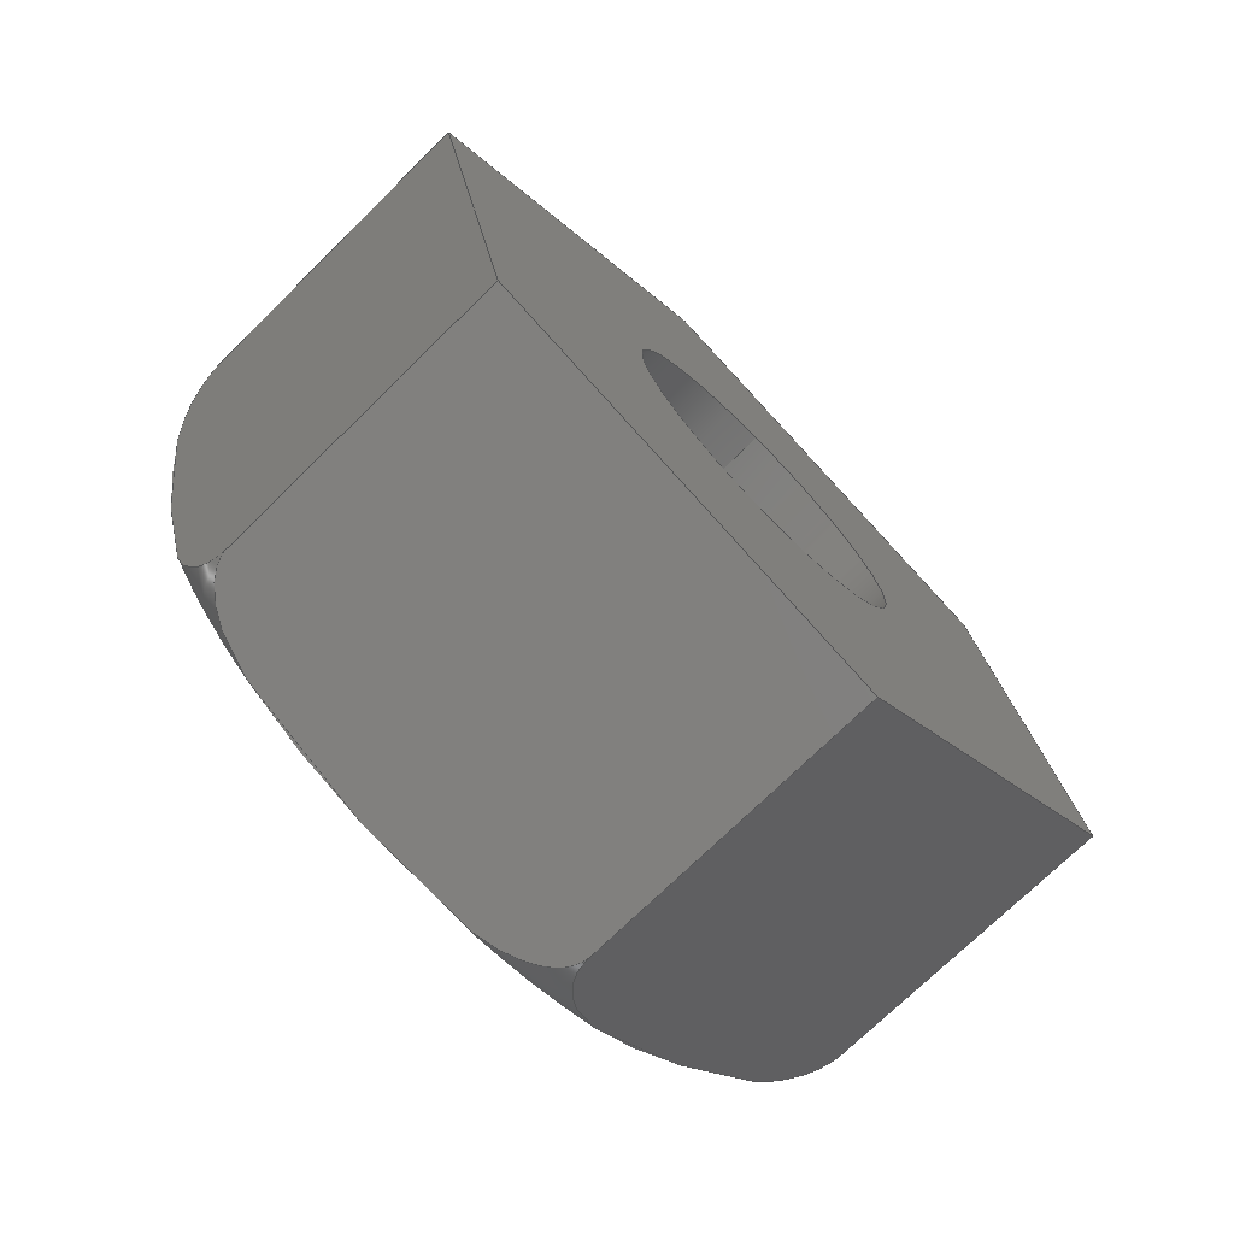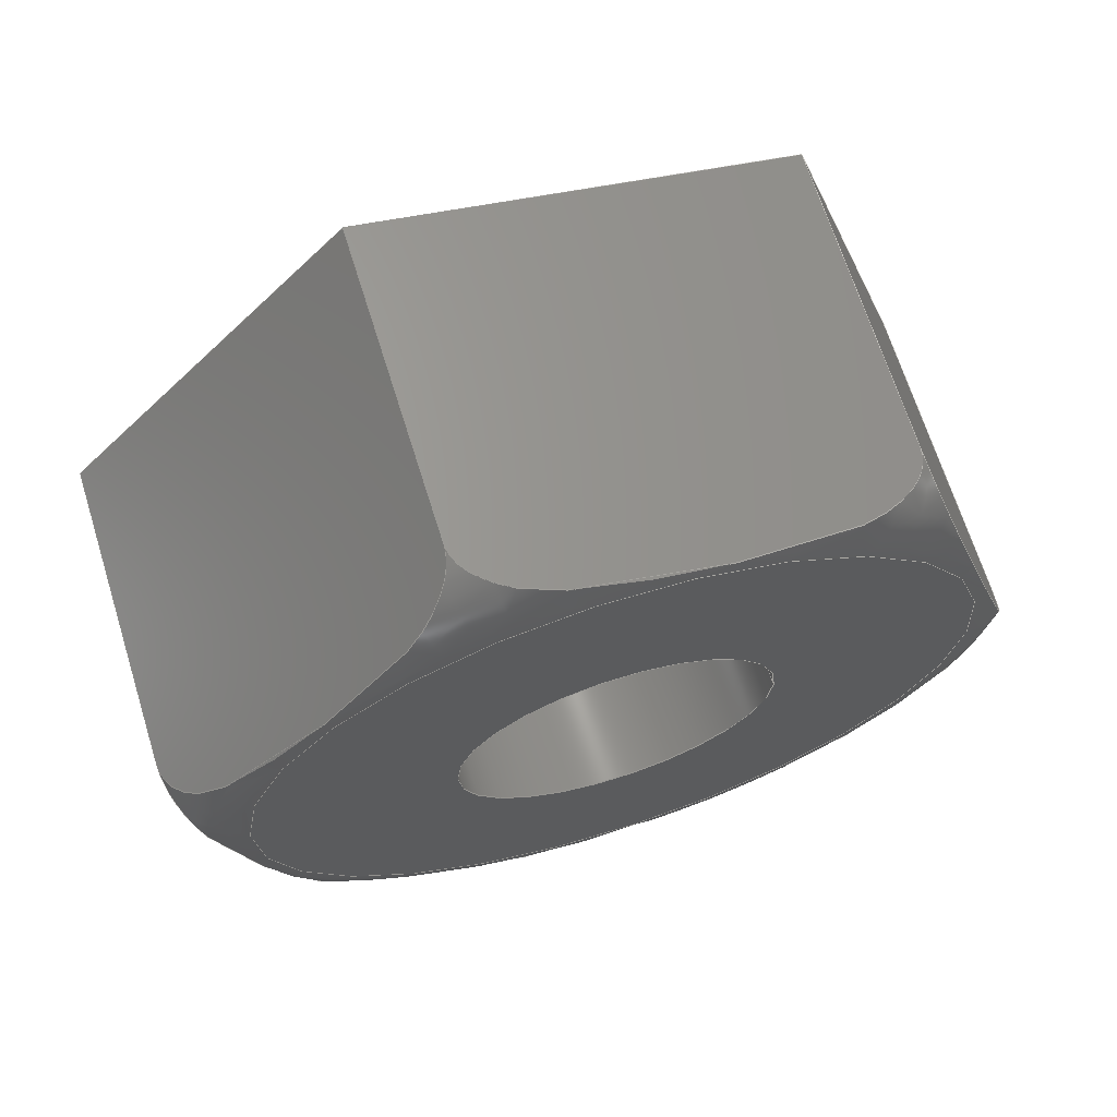
<metadata>
{"format":"step","ext":"step","renderer":"f3d","projection":"perspective","resolution":1024,"background":"white","views":[{"elev":-72.9,"azim":-135.5,"up":"+Y"},{"elev":68.2,"azim":72.6,"up":"+Z"}]}
</metadata>
<code>
ISO-10303-21;
DATA;
#1=PROPERTY_DEFINITION_REPRESENTATION(#5,#3);
#2=PROPERTY_DEFINITION_REPRESENTATION(#6,#4);
#3=REPRESENTATION('',(#7),#344);
#4=REPRESENTATION('',(#8),#344);
#5=PROPERTY_DEFINITION('pmi validation property','',#349);
#6=PROPERTY_DEFINITION('pmi validation property','',#349);
#7=VALUE_REPRESENTATION_ITEM('number of annotations',COUNT_MEASURE(0));
#8=VALUE_REPRESENTATION_ITEM('number of views',COUNT_MEASURE(0));
#9=SHAPE_REPRESENTATION_RELATIONSHIP('','',#181,#10);
#10=ADVANCED_BREP_SHAPE_REPRESENTATION('',(#179),#344);
#11=TOROIDAL_SURFACE('',#195,0.003071,0.0005953);
#12=CIRCLE('',#190,0.001353);
#13=CIRCLE('',#191,0.001353);
#14=CIRCLE('',#193,0.003071);
#15=CYLINDRICAL_SURFACE('',#189,0.001353);
#16=LINE('',#251,#28);
#17=LINE('',#253,#29);
#18=LINE('',#255,#30);
#19=LINE('',#269,#31);
#20=LINE('',#271,#32);
#21=LINE('',#285,#33);
#22=LINE('',#287,#34);
#23=LINE('',#301,#35);
#24=LINE('',#303,#36);
#25=LINE('',#317,#37);
#26=LINE('',#319,#38);
#27=LINE('',#332,#39);
#28=VECTOR('',#200,1);
#29=VECTOR('',#201,1);
#30=VECTOR('',#202,1);
#31=VECTOR('',#205,1);
#32=VECTOR('',#206,1);
#33=VECTOR('',#209,1);
#34=VECTOR('',#210,1);
#35=VECTOR('',#213,1);
#36=VECTOR('',#214,1);
#37=VECTOR('',#217,1);
#38=VECTOR('',#218,1);
#39=VECTOR('',#221,1);
#40=ORIENTED_EDGE('',*,*,#82,.F.);
#41=ORIENTED_EDGE('',*,*,#83,.T.);
#42=ORIENTED_EDGE('',*,*,#84,.T.);
#43=ORIENTED_EDGE('',*,*,#85,.F.);
#44=ORIENTED_EDGE('',*,*,#86,.F.);
#45=ORIENTED_EDGE('',*,*,#85,.T.);
#46=ORIENTED_EDGE('',*,*,#87,.T.);
#47=ORIENTED_EDGE('',*,*,#88,.F.);
#48=ORIENTED_EDGE('',*,*,#89,.F.);
#49=ORIENTED_EDGE('',*,*,#88,.T.);
#50=ORIENTED_EDGE('',*,*,#90,.T.);
#51=ORIENTED_EDGE('',*,*,#91,.F.);
#52=ORIENTED_EDGE('',*,*,#92,.F.);
#53=ORIENTED_EDGE('',*,*,#91,.T.);
#54=ORIENTED_EDGE('',*,*,#93,.T.);
#55=ORIENTED_EDGE('',*,*,#94,.F.);
#56=ORIENTED_EDGE('',*,*,#95,.F.);
#57=ORIENTED_EDGE('',*,*,#94,.T.);
#58=ORIENTED_EDGE('',*,*,#96,.T.);
#59=ORIENTED_EDGE('',*,*,#97,.F.);
#60=ORIENTED_EDGE('',*,*,#98,.F.);
#61=ORIENTED_EDGE('',*,*,#97,.T.);
#62=ORIENTED_EDGE('',*,*,#99,.T.);
#63=ORIENTED_EDGE('',*,*,#83,.F.);
#64=ORIENTED_EDGE('',*,*,#100,.F.);
#65=ORIENTED_EDGE('',*,*,#101,.T.);
#66=ORIENTED_EDGE('',*,*,#102,.F.);
#67=ORIENTED_EDGE('',*,*,#100,.T.);
#68=ORIENTED_EDGE('',*,*,#101,.F.);
#69=ORIENTED_EDGE('',*,*,#84,.F.);
#70=ORIENTED_EDGE('',*,*,#99,.F.);
#71=ORIENTED_EDGE('',*,*,#96,.F.);
#72=ORIENTED_EDGE('',*,*,#93,.F.);
#73=ORIENTED_EDGE('',*,*,#90,.F.);
#74=ORIENTED_EDGE('',*,*,#87,.F.);
#75=ORIENTED_EDGE('',*,*,#102,.T.);
#76=ORIENTED_EDGE('',*,*,#82,.T.);
#77=ORIENTED_EDGE('',*,*,#86,.T.);
#78=ORIENTED_EDGE('',*,*,#89,.T.);
#79=ORIENTED_EDGE('',*,*,#92,.T.);
#80=ORIENTED_EDGE('',*,*,#95,.T.);
#81=ORIENTED_EDGE('',*,*,#98,.T.);
#82=EDGE_CURVE('',#103,#104,#118,.T.);
#83=EDGE_CURVE('',#103,#105,#16,.T.);
#84=EDGE_CURVE('',#105,#106,#17,.T.);
#85=EDGE_CURVE('',#104,#106,#18,.T.);
#86=EDGE_CURVE('',#104,#107,#119,.T.);
#87=EDGE_CURVE('',#106,#108,#19,.T.);
#88=EDGE_CURVE('',#107,#108,#20,.T.);
#89=EDGE_CURVE('',#107,#109,#120,.T.);
#90=EDGE_CURVE('',#108,#110,#21,.T.);
#91=EDGE_CURVE('',#109,#110,#22,.T.);
#92=EDGE_CURVE('',#109,#111,#121,.T.);
#93=EDGE_CURVE('',#110,#112,#23,.T.);
#94=EDGE_CURVE('',#111,#112,#24,.T.);
#95=EDGE_CURVE('',#111,#113,#122,.T.);
#96=EDGE_CURVE('',#112,#114,#25,.T.);
#97=EDGE_CURVE('',#113,#114,#26,.T.);
#98=EDGE_CURVE('',#113,#103,#123,.T.);
#99=EDGE_CURVE('',#114,#105,#27,.T.);
#100=EDGE_CURVE('',#115,#115,#12,.F.);
#101=EDGE_CURVE('',#116,#116,#13,.F.);
#102=EDGE_CURVE('',#117,#117,#14,.T.);
#103=VERTEX_POINT('',#249);
#104=VERTEX_POINT('',#250);
#105=VERTEX_POINT('',#252);
#106=VERTEX_POINT('',#254);
#107=VERTEX_POINT('',#268);
#108=VERTEX_POINT('',#270);
#109=VERTEX_POINT('',#284);
#110=VERTEX_POINT('',#286);
#111=VERTEX_POINT('',#300);
#112=VERTEX_POINT('',#302);
#113=VERTEX_POINT('',#316);
#114=VERTEX_POINT('',#318);
#115=VERTEX_POINT('',#335);
#116=VERTEX_POINT('',#337);
#117=VERTEX_POINT('',#340);
#118=B_SPLINE_CURVE_WITH_KNOTS('',3,(#238,#239,#240,#241,#242,#243,#244,
#245,#246,#247,#248),.UNSPECIFIED.,.F.,.F.,(4,1,1,1,1,1,1,1,4),(0.006203,
0.006721,0.007239,0.007756,0.008274,
0.008792,0.009309,0.009827,0.01034),
 .UNSPECIFIED.);
#119=B_SPLINE_CURVE_WITH_KNOTS('',3,(#257,#258,#259,#260,#261,#262,#263,
#264,#265,#266,#267),.UNSPECIFIED.,.F.,.F.,(4,1,1,1,1,1,1,1,4),(1.97e-07,
0.0005211,0.001042,0.001563,0.002084,
0.002605,0.003126,0.003647,0.004168),
 .UNSPECIFIED.);
#120=B_SPLINE_CURVE_WITH_KNOTS('',3,(#273,#274,#275,#276,#277,#278,#279,
#280,#281,#282,#283),.UNSPECIFIED.,.F.,.F.,(4,1,1,1,1,1,1,1,4),(1.97e-07,
0.0005211,0.001042,0.001563,0.002084,
0.002605,0.003126,0.003647,0.004168),
 .UNSPECIFIED.);
#121=B_SPLINE_CURVE_WITH_KNOTS('',3,(#289,#290,#291,#292,#293,#294,#295,
#296,#297,#298,#299),.UNSPECIFIED.,.F.,.F.,(4,1,1,1,1,1,1,1,4),(0.006203,
0.006721,0.007239,0.007756,0.008274,
0.008792,0.009309,0.009827,0.01034),
 .UNSPECIFIED.);
#122=B_SPLINE_CURVE_WITH_KNOTS('',3,(#305,#306,#307,#308,#309,#310,#311,
#312,#313,#314,#315),.UNSPECIFIED.,.F.,.F.,(4,1,1,1,1,1,1,1,4),(1.97e-07,
0.0005211,0.001042,0.001563,0.002084,
0.002605,0.003126,0.003647,0.004168),
 .UNSPECIFIED.);
#123=B_SPLINE_CURVE_WITH_KNOTS('',3,(#321,#322,#323,#324,#325,#326,#327,
#328,#329,#330,#331),.UNSPECIFIED.,.F.,.F.,(4,1,1,1,1,1,1,1,4),(1.97e-07,
0.0005211,0.001042,0.001563,0.002084,
0.002605,0.003126,0.003647,0.004168),
 .UNSPECIFIED.);
#124=EDGE_LOOP('',(#40,#41,#42,#43));
#125=EDGE_LOOP('',(#44,#45,#46,#47));
#126=EDGE_LOOP('',(#48,#49,#50,#51));
#127=EDGE_LOOP('',(#52,#53,#54,#55));
#128=EDGE_LOOP('',(#56,#57,#58,#59));
#129=EDGE_LOOP('',(#60,#61,#62,#63));
#130=EDGE_LOOP('',(#64));
#131=EDGE_LOOP('',(#65));
#132=EDGE_LOOP('',(#66));
#133=EDGE_LOOP('',(#67));
#134=EDGE_LOOP('',(#68));
#135=EDGE_LOOP('',(#69,#70,#71,#72,#73,#74));
#136=EDGE_LOOP('',(#75));
#137=EDGE_LOOP('',(#76,#77,#78,#79,#80,#81));
#138=FACE_BOUND('',#124,.T.);
#139=FACE_BOUND('',#125,.T.);
#140=FACE_BOUND('',#126,.T.);
#141=FACE_BOUND('',#127,.T.);
#142=FACE_BOUND('',#128,.T.);
#143=FACE_BOUND('',#129,.T.);
#144=FACE_BOUND('',#130,.T.);
#145=FACE_BOUND('',#131,.T.);
#146=FACE_BOUND('',#132,.T.);
#147=FACE_BOUND('',#133,.T.);
#148=FACE_BOUND('',#134,.T.);
#149=FACE_BOUND('',#135,.T.);
#150=FACE_BOUND('',#136,.T.);
#151=FACE_BOUND('',#137,.T.);
#152=PLANE('',#183);
#153=PLANE('',#184);
#154=PLANE('',#185);
#155=PLANE('',#186);
#156=PLANE('',#187);
#157=PLANE('',#188);
#158=PLANE('',#192);
#159=PLANE('',#194);
#160=ADVANCED_FACE('',(#138),#152,.F.);
#161=ADVANCED_FACE('',(#139),#153,.F.);
#162=ADVANCED_FACE('',(#140),#154,.F.);
#163=ADVANCED_FACE('',(#141),#155,.F.);
#164=ADVANCED_FACE('',(#142),#156,.F.);
#165=ADVANCED_FACE('',(#143),#157,.F.);
#166=ADVANCED_FACE('',(#144,#145),#15,.F.);
#167=ADVANCED_FACE('',(#146,#147),#158,.T.);
#168=ADVANCED_FACE('',(#148,#149),#159,.F.);
#169=ADVANCED_FACE('',(#150,#151),#11,.T.);
#170=CLOSED_SHELL('',(#160,#161,#162,#163,#164,#165,#166,#167,#168,#169));
#171=STYLED_ITEM('',(#172),#179);
#172=PRESENTATION_STYLE_ASSIGNMENT((#173));
#173=SURFACE_STYLE_USAGE(.BOTH.,#174);
#174=SURFACE_SIDE_STYLE('',(#175));
#175=SURFACE_STYLE_FILL_AREA(#176);
#176=FILL_AREA_STYLE('',(#177));
#177=FILL_AREA_STYLE_COLOUR('',#178);
#178=COLOUR_RGB('',0.702,0.6824,0.6235);
#179=MANIFOLD_SOLID_BREP('tail11',#170);
#180=SHAPE_DEFINITION_REPRESENTATION(#349,#181);
#181=SHAPE_REPRESENTATION('tail11',(#182),#344);
#182=AXIS2_PLACEMENT_3D('',#236,#196,#197);
#183=AXIS2_PLACEMENT_3D('',#237,#198,#199);
#184=AXIS2_PLACEMENT_3D('',#256,#203,#204);
#185=AXIS2_PLACEMENT_3D('',#272,#207,#208);
#186=AXIS2_PLACEMENT_3D('',#288,#211,#212);
#187=AXIS2_PLACEMENT_3D('',#304,#215,#216);
#188=AXIS2_PLACEMENT_3D('',#320,#219,#220);
#189=AXIS2_PLACEMENT_3D('',#333,#222,#223);
#190=AXIS2_PLACEMENT_3D('',#334,#224,#225);
#191=AXIS2_PLACEMENT_3D('',#336,#226,#227);
#192=AXIS2_PLACEMENT_3D('',#338,#228,#229);
#193=AXIS2_PLACEMENT_3D('',#339,#230,#231);
#194=AXIS2_PLACEMENT_3D('',#341,#232,#233);
#195=AXIS2_PLACEMENT_3D('',#342,#234,#235);
#196=DIRECTION('',(0,0,1));
#197=DIRECTION('',(1,0,0));
#198=DIRECTION('',(9.71e-17,0.9511,0.309));
#199=DIRECTION('',(1,1.84e-17,-2.791e-18));
#200=DIRECTION('',(-1,-7.391e-17,-1.803e-17));
#201=DIRECTION('',(9.199e-18,0.309,-0.9511));
#202=DIRECTION('',(-1,-7.391e-17,-1.803e-17));
#203=DIRECTION('',(7.063e-17,0.2079,0.9781));
#204=DIRECTION('',(9.365e-17,0.9781,-0.2079));
#205=DIRECTION('',(3.814e-17,0.9781,-0.2079));
#206=DIRECTION('',(-1,-7.391e-17,-1.803e-17));
#207=DIRECTION('',(-2.647e-17,-0.7431,0.6691));
#208=DIRECTION('',(6.364e-17,0.6691,0.7431));
#209=DIRECTION('',(8.127e-18,0.6691,0.7431));
#210=DIRECTION('',(-1,-7.391e-17,-1.803e-17));
#211=DIRECTION('',(-9.71e-17,-0.9511,-0.309));
#212=DIRECTION('',(-1,-1.84e-17,2.791e-18));
#213=DIRECTION('',(-9.199e-18,-0.309,0.9511));
#214=DIRECTION('',(-1,-7.391e-17,-1.803e-17));
#215=DIRECTION('',(-4.287e-17,-0.2079,-0.9781));
#216=DIRECTION('',(-9.365e-17,-0.9781,0.2079));
#217=DIRECTION('',(-9.365e-17,-0.9781,0.2079));
#218=DIRECTION('',(-1,-7.391e-17,-1.803e-17));
#219=DIRECTION('',(2.647e-17,0.7431,-0.6691));
#220=DIRECTION('',(-6.364e-17,-0.6691,-0.7431));
#221=DIRECTION('',(-6.364e-17,-0.6691,-0.7431));
#222=DIRECTION('',(-1,-1.84e-17,-1.109e-17));
#223=DIRECTION('',(1.717e-17,-0.3746,-0.9272));
#224=DIRECTION('',(1,1.84e-17,1.109e-17));
#225=DIRECTION('',(-1.84e-17,1,0));
#226=DIRECTION('',(1,1.84e-17,1.109e-17));
#227=DIRECTION('',(-1.84e-17,1,0));
#228=DIRECTION('',(1,1.84e-17,1.109e-17));
#229=DIRECTION('',(-9.199e-18,-0.309,0.9511));
#230=DIRECTION('',(-1,-1.84e-17,-1.109e-17));
#231=DIRECTION('',(9.199e-18,0.309,-0.9511));
#232=DIRECTION('',(1,1.84e-17,1.109e-17));
#233=DIRECTION('',(-9.199e-18,-0.309,0.9511));
#234=DIRECTION('',(-1,-1.84e-17,-1.109e-17));
#235=DIRECTION('',(9.199e-18,0.309,-0.9511));
#236=CARTESIAN_POINT('',(0,0,0));
#237=CARTESIAN_POINT('',(0.01465,0.9325,-0.0476));
#238=CARTESIAN_POINT('',(0.01405,0.9319,-0.04586));
#239=CARTESIAN_POINT('',(0.01423,0.9319,-0.04586));
#240=CARTESIAN_POINT('',(0.01449,0.932,-0.04614));
#241=CARTESIAN_POINT('',(0.0146,0.9321,-0.04662));
#242=CARTESIAN_POINT('',(0.01464,0.9323,-0.04711));
#243=CARTESIAN_POINT('',(0.01464,0.9325,-0.04759));
#244=CARTESIAN_POINT('',(0.01464,0.9326,-0.04809));
#245=CARTESIAN_POINT('',(0.0146,0.9328,-0.04858));
#246=CARTESIAN_POINT('',(0.01449,0.9329,-0.04906));
#247=CARTESIAN_POINT('',(0.01423,0.933,-0.04935));
#248=CARTESIAN_POINT('',(0.01405,0.933,-0.04935));
#249=CARTESIAN_POINT('',(0.01405,0.9319,-0.04586));
#250=CARTESIAN_POINT('',(0.01405,0.933,-0.04935));
#251=CARTESIAN_POINT('',(0.01465,0.9319,-0.04586));
#252=CARTESIAN_POINT('',(0.01147,0.9319,-0.04586));
#253=CARTESIAN_POINT('',(0.01147,0.9325,-0.0476));
#254=CARTESIAN_POINT('',(0.01147,0.933,-0.04935));
#255=CARTESIAN_POINT('',(0.01465,0.933,-0.04935));
#256=CARTESIAN_POINT('',(0.01465,0.9348,-0.04973));
#257=CARTESIAN_POINT('',(0.01405,0.933,-0.04935));
#258=CARTESIAN_POINT('',(0.01423,0.933,-0.04935));
#259=CARTESIAN_POINT('',(0.01449,0.9333,-0.04941));
#260=CARTESIAN_POINT('',(0.0146,0.9338,-0.04951));
#261=CARTESIAN_POINT('',(0.01464,0.9343,-0.04962));
#262=CARTESIAN_POINT('',(0.01464,0.9348,-0.04973));
#263=CARTESIAN_POINT('',(0.01464,0.9353,-0.04983));
#264=CARTESIAN_POINT('',(0.0146,0.9358,-0.04994));
#265=CARTESIAN_POINT('',(0.01449,0.9363,-0.05005));
#266=CARTESIAN_POINT('',(0.01423,0.9366,-0.05011));
#267=CARTESIAN_POINT('',(0.01405,0.9366,-0.05011));
#268=CARTESIAN_POINT('',(0.01405,0.9366,-0.05011));
#269=CARTESIAN_POINT('',(0.01147,0.9348,-0.04973));
#270=CARTESIAN_POINT('',(0.01147,0.9366,-0.05011));
#271=CARTESIAN_POINT('',(0.01465,0.9366,-0.05011));
#272=CARTESIAN_POINT('',(0.01465,0.9378,-0.04875));
#273=CARTESIAN_POINT('',(0.01405,0.9366,-0.05011));
#274=CARTESIAN_POINT('',(0.01423,0.9366,-0.05011));
#275=CARTESIAN_POINT('',(0.01449,0.9368,-0.04989));
#276=CARTESIAN_POINT('',(0.0146,0.9371,-0.04951));
#277=CARTESIAN_POINT('',(0.01464,0.9375,-0.04913));
#278=CARTESIAN_POINT('',(0.01464,0.9378,-0.04875));
#279=CARTESIAN_POINT('',(0.01464,0.9382,-0.04836));
#280=CARTESIAN_POINT('',(0.0146,0.9385,-0.04798));
#281=CARTESIAN_POINT('',(0.01449,0.9389,-0.04761));
#282=CARTESIAN_POINT('',(0.01423,0.9391,-0.04738));
#283=CARTESIAN_POINT('',(0.01405,0.9391,-0.04738));
#284=CARTESIAN_POINT('',(0.01405,0.9391,-0.04738));
#285=CARTESIAN_POINT('',(0.01147,0.9378,-0.04875));
#286=CARTESIAN_POINT('',(0.01147,0.9391,-0.04738));
#287=CARTESIAN_POINT('',(0.01465,0.9391,-0.04738));
#288=CARTESIAN_POINT('',(0.01465,0.9385,-0.04564));
#289=CARTESIAN_POINT('',(0.01405,0.9391,-0.04738));
#290=CARTESIAN_POINT('',(0.01423,0.9391,-0.04738));
#291=CARTESIAN_POINT('',(0.01449,0.939,-0.0471));
#292=CARTESIAN_POINT('',(0.0146,0.9388,-0.04663));
#293=CARTESIAN_POINT('',(0.01464,0.9387,-0.04614));
#294=CARTESIAN_POINT('',(0.01464,0.9385,-0.04565));
#295=CARTESIAN_POINT('',(0.01464,0.9383,-0.04516));
#296=CARTESIAN_POINT('',(0.0146,0.9382,-0.04467));
#297=CARTESIAN_POINT('',(0.01449,0.938,-0.04418));
#298=CARTESIAN_POINT('',(0.01423,0.9379,-0.0439));
#299=CARTESIAN_POINT('',(0.01405,0.9379,-0.0439));
#300=CARTESIAN_POINT('',(0.01405,0.9379,-0.0439));
#301=CARTESIAN_POINT('',(0.01147,0.9385,-0.04564));
#302=CARTESIAN_POINT('',(0.01147,0.9379,-0.0439));
#303=CARTESIAN_POINT('',(0.01465,0.9379,-0.0439));
#304=CARTESIAN_POINT('',(0.01465,0.9361,-0.04352));
#305=CARTESIAN_POINT('',(0.01405,0.9379,-0.0439));
#306=CARTESIAN_POINT('',(0.01423,0.9379,-0.0439));
#307=CARTESIAN_POINT('',(0.01449,0.9376,-0.04384));
#308=CARTESIAN_POINT('',(0.0146,0.9371,-0.04373));
#309=CARTESIAN_POINT('',(0.01464,0.9366,-0.04362));
#310=CARTESIAN_POINT('',(0.01464,0.9361,-0.04352));
#311=CARTESIAN_POINT('',(0.01464,0.9356,-0.04341));
#312=CARTESIAN_POINT('',(0.0146,0.9351,-0.0433));
#313=CARTESIAN_POINT('',(0.01449,0.9346,-0.0432));
#314=CARTESIAN_POINT('',(0.01423,0.9343,-0.04314));
#315=CARTESIAN_POINT('',(0.01405,0.9343,-0.04314));
#316=CARTESIAN_POINT('',(0.01405,0.9343,-0.04314));
#317=CARTESIAN_POINT('',(0.01147,0.9361,-0.04352));
#318=CARTESIAN_POINT('',(0.01147,0.9343,-0.04314));
#319=CARTESIAN_POINT('',(0.01465,0.9343,-0.04314));
#320=CARTESIAN_POINT('',(0.01465,0.9331,-0.0445));
#321=CARTESIAN_POINT('',(0.01405,0.9343,-0.04314));
#322=CARTESIAN_POINT('',(0.01423,0.9343,-0.04314));
#323=CARTESIAN_POINT('',(0.01449,0.9341,-0.04336));
#324=CARTESIAN_POINT('',(0.0146,0.9338,-0.04373));
#325=CARTESIAN_POINT('',(0.01464,0.9335,-0.04411));
#326=CARTESIAN_POINT('',(0.01464,0.9331,-0.0445));
#327=CARTESIAN_POINT('',(0.01464,0.9328,-0.04488));
#328=CARTESIAN_POINT('',(0.0146,0.9324,-0.04526));
#329=CARTESIAN_POINT('',(0.01449,0.9321,-0.04564));
#330=CARTESIAN_POINT('',(0.01423,0.9319,-0.04586));
#331=CARTESIAN_POINT('',(0.01405,0.9319,-0.04586));
#332=CARTESIAN_POINT('',(0.01147,0.9331,-0.0445));
#333=CARTESIAN_POINT('',(0.004402,0.9355,-0.04662));
#334=CARTESIAN_POINT('',(0.01465,0.9355,-0.04662));
#335=CARTESIAN_POINT('',(0.01465,0.9368,-0.04662));
#336=CARTESIAN_POINT('',(0.01147,0.9355,-0.04662));
#337=CARTESIAN_POINT('',(0.01147,0.9368,-0.04662));
#338=CARTESIAN_POINT('',(0.01465,0.9747,-0.03387));
#339=CARTESIAN_POINT('',(0.01465,0.9355,-0.04662));
#340=CARTESIAN_POINT('',(0.01465,0.9364,-0.04954));
#341=CARTESIAN_POINT('',(0.01147,0.9747,-0.03387));
#342=CARTESIAN_POINT('',(0.01405,0.9355,-0.04662));
#343=MECHANICAL_DESIGN_GEOMETRIC_PRESENTATION_REPRESENTATION('',(#171),
#344);
#344=(
GEOMETRIC_REPRESENTATION_CONTEXT(3)
GLOBAL_UNCERTAINTY_ASSIGNED_CONTEXT((#345))
GLOBAL_UNIT_ASSIGNED_CONTEXT((#348,#347,#346))
REPRESENTATION_CONTEXT('tail11','TOP_LEVEL_ASSEMBLY_PART')
);
#345=UNCERTAINTY_MEASURE_WITH_UNIT(LENGTH_MEASURE(5e-06),#348,
'DISTANCE_ACCURACY_VALUE','Maximum Tolerance applied to model');
#346=(
NAMED_UNIT(*)
SI_UNIT($,.STERADIAN.)
SOLID_ANGLE_UNIT()
);
#347=(
NAMED_UNIT(*)
PLANE_ANGLE_UNIT()
SI_UNIT($,.RADIAN.)
);
#348=(
LENGTH_UNIT()
NAMED_UNIT(*)
SI_UNIT($,.METRE.)
);
#349=PRODUCT_DEFINITION_SHAPE('','',#350);
#350=PRODUCT_DEFINITION('','',#352,#351);
#351=PRODUCT_DEFINITION_CONTEXT('',#358,'design');
#352=PRODUCT_DEFINITION_FORMATION_WITH_SPECIFIED_SOURCE('','',#354,
 .NOT_KNOWN.);
#353=PRODUCT_RELATED_PRODUCT_CATEGORY('','',(#354));
#354=PRODUCT('tail11','tail11','tail11',(#356));
#355=PRODUCT_CATEGORY('','');
#356=PRODUCT_CONTEXT('',#358,'mechanical');
#357=APPLICATION_PROTOCOL_DEFINITION('international standard',
'automotive_design',2010,#358);
#358=APPLICATION_CONTEXT(
'core data for automotive mechanical design processes');
ENDSEC;
END-ISO-10303-21;

</code>
